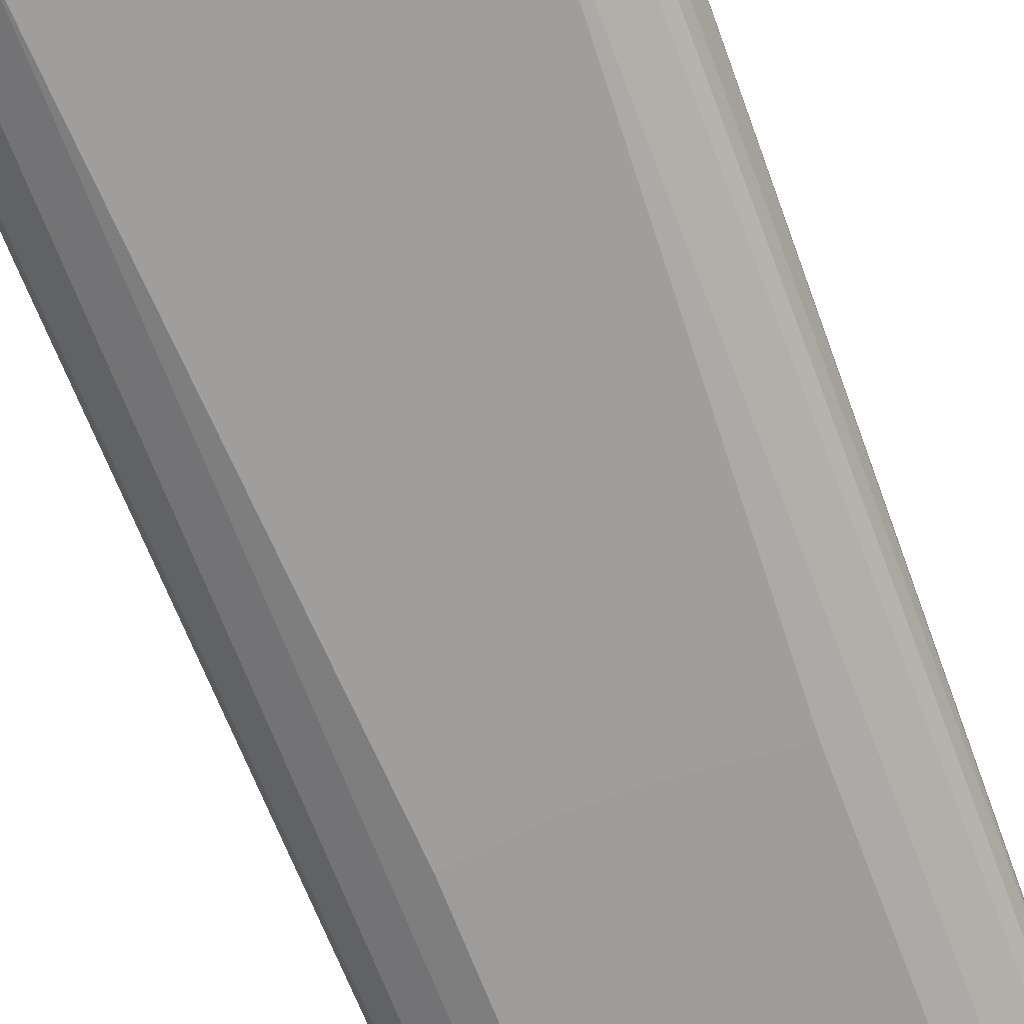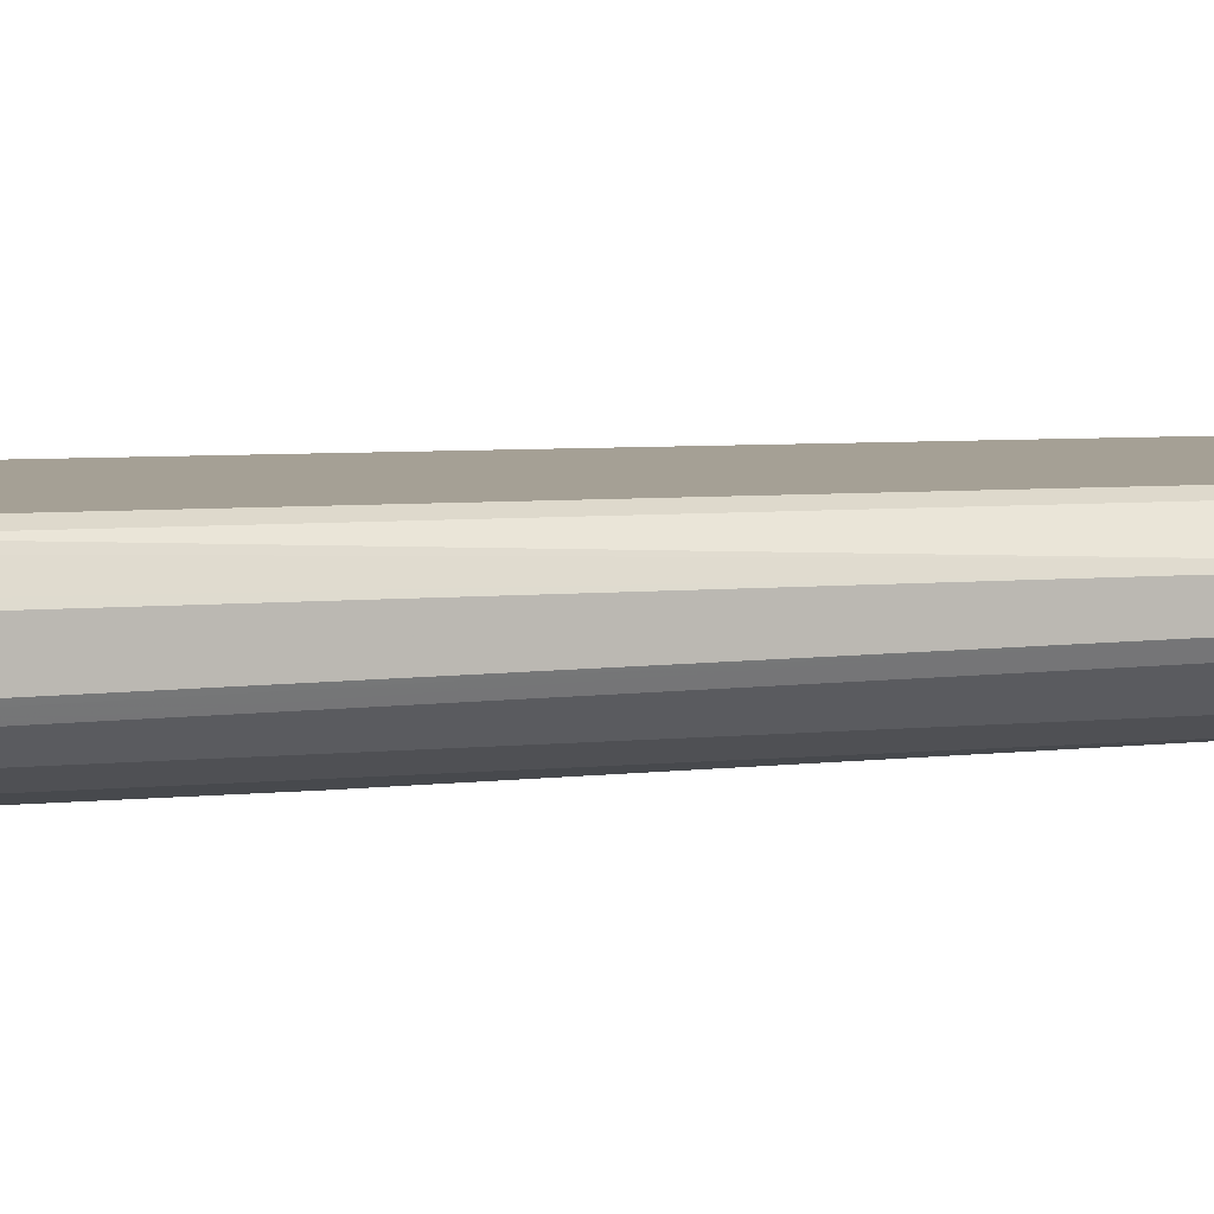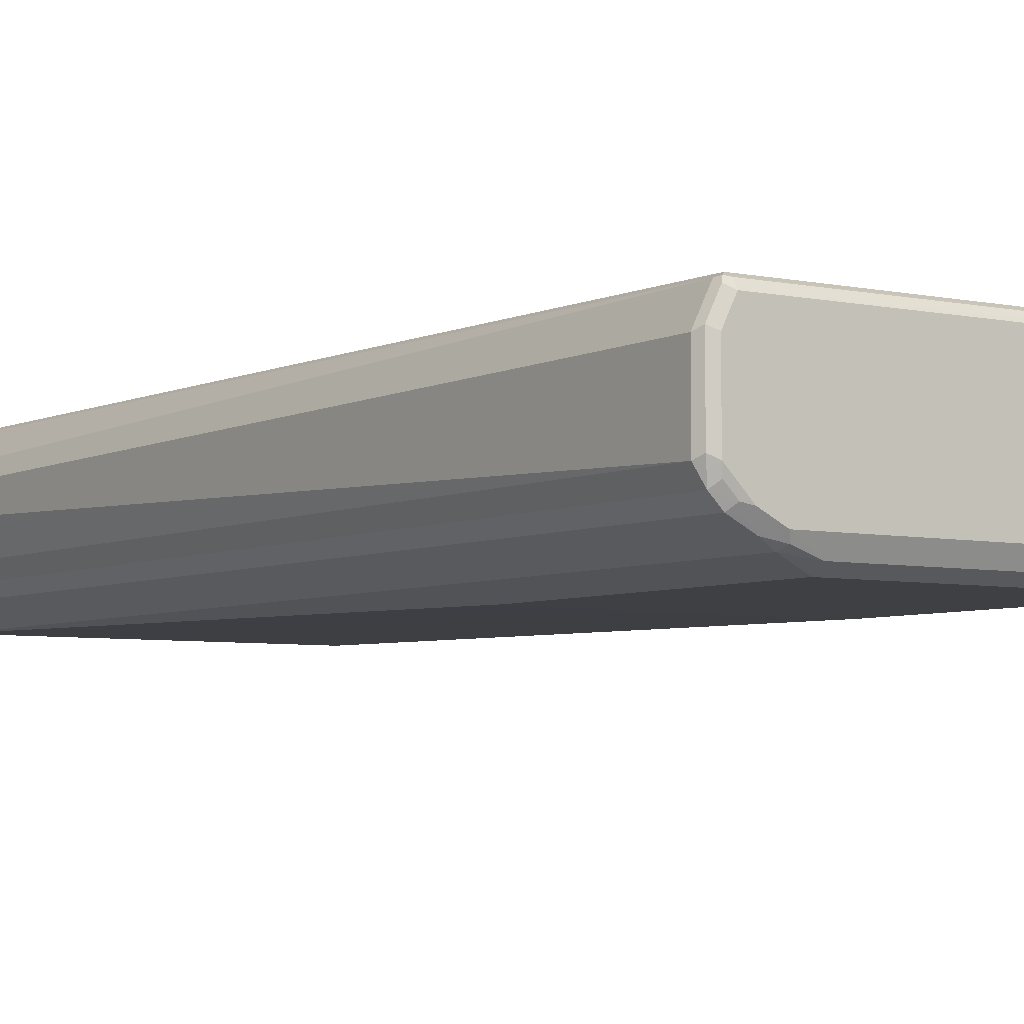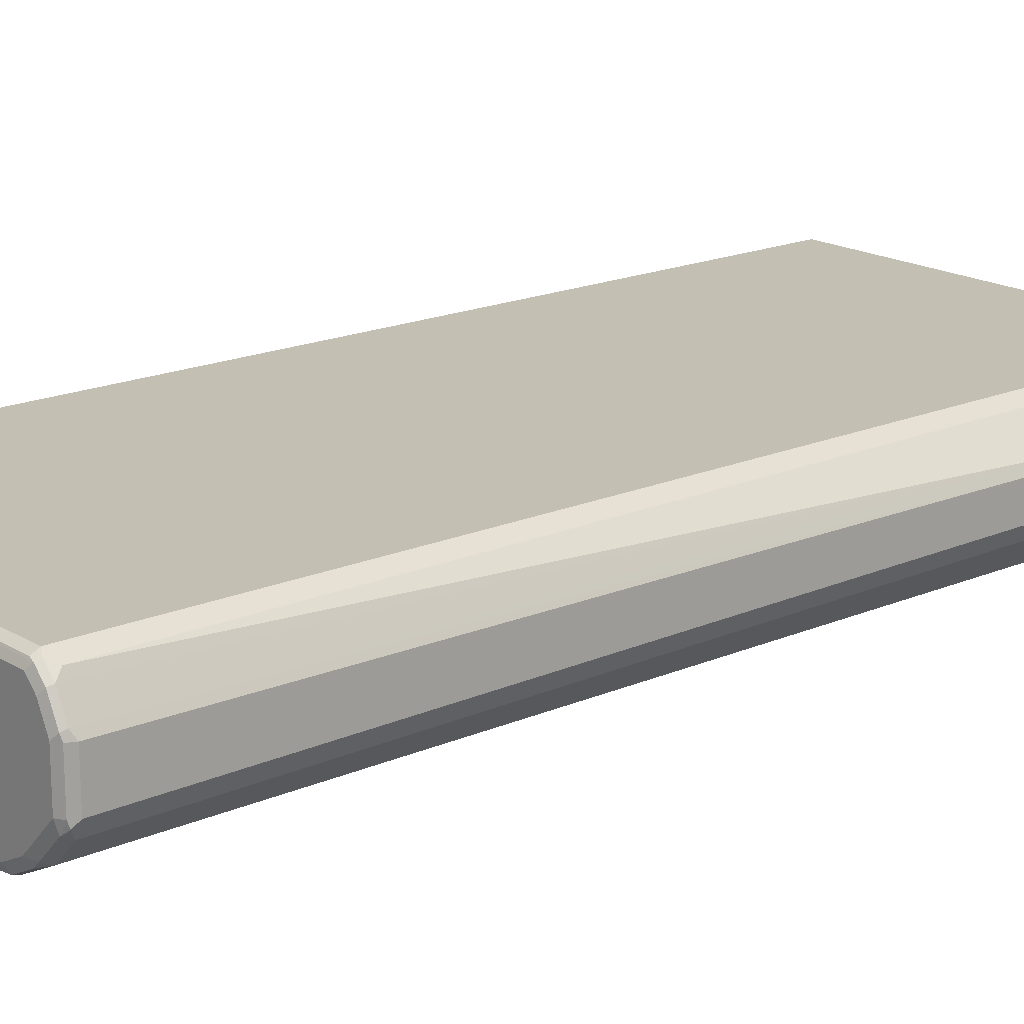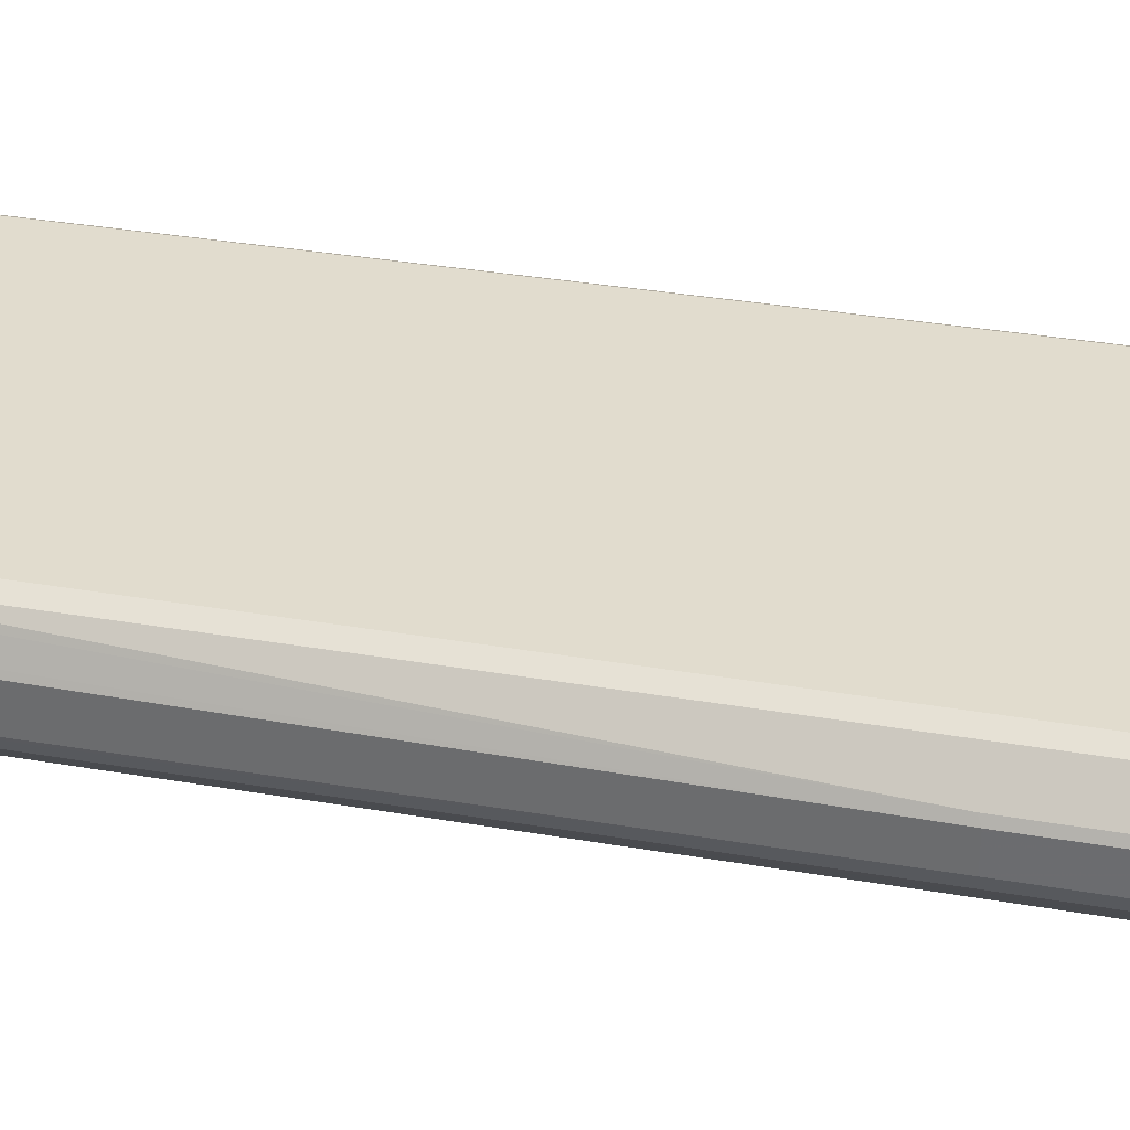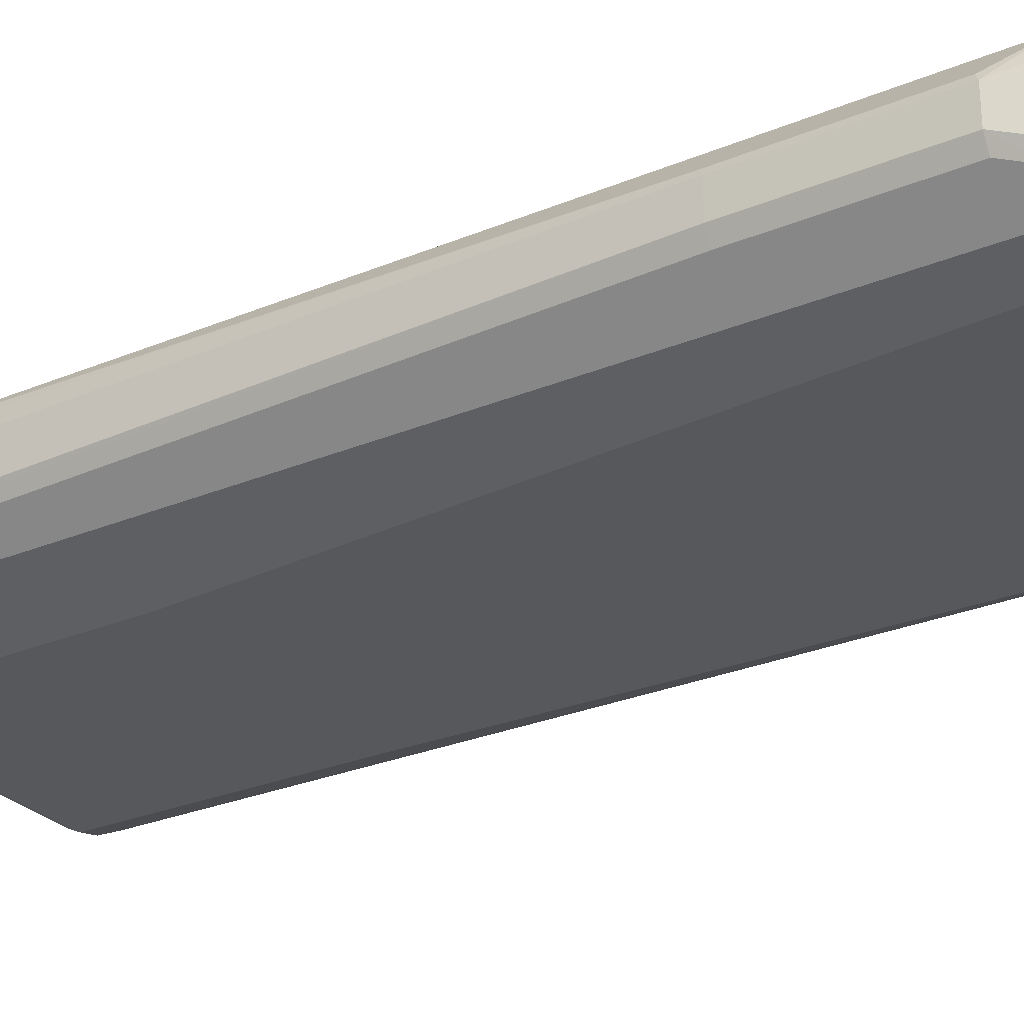
<metadata>
{"format":"obj","ext":"obj","renderer":"f3d","projection":"perspective","resolution":1024,"background":"white","views":[{"elev":-70.1,"azim":-159.0,"up":"+Z"},{"elev":5.9,"azim":72.4,"up":"+Z"},{"elev":-5.1,"azim":-34.6,"up":"+Z"},{"elev":17.8,"azim":49.6,"up":"+Z"},{"elev":34.0,"azim":103.2,"up":"+Z"},{"elev":-27.7,"azim":122.6,"up":"+Z"}]}
</metadata>
<code>
v -0.4259 0.6969 0.01934
v -0.4259 0.6969 0.05808
v -0.4259 0.7356 0.01934
v -0.4065 -0.871 -0.03871
v -0.413 0.6969 0.08389
v -0.4259 0.7356 0.05808
v -0.4065 -0.871 0.07742
v -0.4001 -0.871 0.09034
v -0.3937 -0.871 0.1032
v -0.4065 0.871 -0.03871
v -0.3937 -0.8775 -0.06452
v -0.3968 -0.8808 -0.04839
v -0.4001 -0.8839 -0.03226
v -0.413 0.7356 0.08389
v -0.3807 -0.871 0.129
v -0.421 0.7453 0.06776
v -0.4017 0.8808 0.0871
v -0.4065 0.871 0.07742
v -0.4001 -0.8839 0.08389
v -0.3807 -0.8839 0.1226
v -0.3775 -0.8808 0.1307
v -0.4001 0.8839 -0.03871
v -0.3968 0.8857 -0.04839
v -0.4001 0.8775 -0.0516
v -0.3937 0.8646 -0.06452
v -0.3742 -0.8775 -0.08389
v -0.3646 -0.8873 -0.07421
v -0.3839 -0.8873 -0.05484
v -0.3872 -0.8906 -0.03871
v -0.3807 0.871 0.129
v -0.3823 0.8808 0.1258
v -0.3678 -0.871 0.1355
v -0.3896 0.8857 0.09679
v -0.4001 0.8839 0.07742
v -0.3872 -0.8906 0.07742
v -0.3678 -0.8906 0.1162
v -0.3678 -0.8839 0.129
v 0.3485 -0.8839 0.129
v 0.3485 -0.871 0.1355
v -0.3872 0.8906 0.07742
v -0.3872 0.8906 -0.03871
v -0.3775 0.8857 -0.06776
v -0.3614 0.8775 -0.09034
v -0.3742 0.8646 -0.08389
v -0.3614 -0.8646 -0.09034
v -0.3355 -0.8775 -0.1032
v -0.3194 -0.8808 -0.1065
v -0.3581 -0.8808 -0.0871
v -0.3485 -0.8906 -0.07742
v -0.3678 -0.8906 -0.05808
v -0.3678 0.871 0.1355
v -0.3742 0.8839 0.129
v -0.3678 0.8906 0.1162
v 0.3485 -0.8906 0.1162
v 0.3581 -0.8857 0.1258
v 0.3614 -0.8775 0.129
v 0.3485 0.871 0.1355
v -0.3678 0.8906 -0.05808
v -0.3581 0.8857 -0.0871
v -0.3194 0.8857 -0.1065
v -0.3226 0.8775 -0.1097
v -0.3226 -0.8646 -0.1097
v -0.3097 -0.871 -0.1162
v -0.3033 -0.8839 -0.1097
v -0.3097 -0.8906 -0.09679
v 0.342 0.8839 0.129
v 0.3485 0.8906 0.1162
v 0.3678 -0.8906 0.09679
v 0.3775 -0.8857 0.1065
v 0.3807 -0.8775 0.1097
v 0.3742 -0.8646 0.1226
v 0.3614 0.8646 0.129
v 0.3742 0.8775 0.1226
v 0.3581 0.8808 0.1258
v -0.3485 0.8906 -0.07742
v -0.3097 0.8906 -0.09679
v 0.2903 0.8906 -0.09679
v 0.2903 0.8839 -0.1097
v -0.3097 0.8839 -0.1097
v -0.3097 0.871 -0.1162
v -0.2517 -0.8517 -0.1355
v -0.2581 -0.8775 -0.1226
v 0.2903 -0.8906 -0.09679
v 0.3678 0.8906 0.09679
v 0.3646 0.8873 0.1129
v 0.3872 -0.8906 0.05808
v 0.3968 -0.8857 0.06776
v 0.4001 -0.8775 0.07097
v 0.4194 0.4969 0.07097
v 0.4194 0.8065 0.07097
v 0.4259 0.813 0.05808
v 0.3937 0.8775 0.08389
v 0.3775 0.8808 0.1065
v 0.3291 0.8906 -0.07742
v 0.3485 0.8857 -0.07986
v 0.3097 0.8857 -0.0992
v 0.3 0.8808 -0.1113
v 0.2903 0.871 -0.1162
v -0.03869 -0.329 -0.1355
v -0.2517 -0.3483 -0.1355
v 0.2323 -0.8517 -0.1355
v 0.2258 -0.8775 -0.1226
v 0.3291 -0.8906 -0.07742
v 0.2968 -0.8839 -0.1097
v 0.3872 0.8906 0.05808
v 0.3872 -0.8906 -0.01934
v 0.4001 -0.8839 -0.01934
v 0.4001 -0.8839 0.05808
v 0.4065 -0.871 0.05808
v 0.4259 0.5033 0.05808
v 0.4259 0.813 0
v 0.4065 0.871 0.05808
v 0.3968 0.8808 0.06776
v 0.3485 0.8906 -0.05808
v 0.3388 0.8808 -0.09196
v 0.3872 0.8857 -0.04112
v 0.3937 0.871 -0.04516
v 0.3549 0.871 -0.08389
v 0.3033 0.871 -0.1097
v 0.2903 -0.871 -0.1162
v 0.2323 -0.3483 -0.1355
v 0.07738 -0.329 -0.1355
v 0.2387 -0.8646 -0.129
v 0.3355 -0.8839 -0.09034
v 0.3509 -0.8857 -0.07742
v 0.3485 -0.8906 -0.05808
v 0.3436 -0.8808 -0.0871
v 0.3033 -0.871 -0.1097
v 0.3291 -0.871 -0.09679
v 0.4001 0.8839 0.0516
v 0.3872 0.8906 -0.01934
v 0.3896 -0.8857 -0.03871
v 0.4017 -0.8808 -0.02903
v 0.4065 -0.871 -0.01934
v 0.4259 0.5033 0
v 0.413 0.813 -0.02579
v 0.4001 0.871 -0.03226
v 0.4065 0.871 -0.01934
v 0.3549 -0.871 -0.08389
v 0.4001 0.8839 -0.02579
v 0.3968 0.8808 -0.03388
v 0.3937 -0.871 -0.04516
v 0.3702 -0.8857 -0.05808
v 0.413 0.5033 -0.02579
f 1 2 6
f 1 6 3
f 1 3 10
f 1 10 4
f 1 4 7
f 1 7 2
f 2 5 14
f 2 14 6
f 2 7 8
f 2 8 9
f 2 9 15
f 2 15 5
f 3 6 18
f 3 18 10
f 4 11 12
f 4 12 13
f 4 13 19
f 4 19 7
f 4 10 25
f 4 25 11
f 5 15 30
f 5 30 14
f 6 14 16
f 6 16 17
f 6 17 18
f 7 19 8
f 8 19 9
f 9 19 20
f 9 20 21
f 9 21 15
f 10 18 17
f 10 17 22
f 10 22 23
f 10 23 24
f 10 24 25
f 11 26 27
f 11 27 28
f 11 28 29
f 11 29 12
f 11 25 44
f 11 44 26
f 12 29 13
f 13 29 35
f 13 35 19
f 14 30 31
f 14 31 16
f 15 21 32
f 15 32 51
f 15 51 30
f 16 31 17
f 17 31 33
f 17 33 34
f 17 34 22
f 19 35 36
f 19 36 20
f 20 36 21
f 21 36 37
f 21 37 38
f 21 38 39
f 21 39 32
f 22 34 23
f 23 34 40
f 23 40 41
f 23 41 58
f 23 58 42
f 23 42 43
f 23 43 24
f 24 43 25
f 25 43 44
f 26 45 46
f 26 46 47
f 26 47 48
f 26 48 49
f 26 49 27
f 26 44 43
f 26 43 45
f 27 49 50
f 27 50 29
f 27 29 28
f 29 50 49
f 29 49 65
f 29 65 83
f 29 83 103
f 29 103 126
f 29 126 106
f 29 106 86
f 29 86 68
f 29 68 54
f 29 54 36
f 29 36 35
f 30 51 31
f 31 51 52
f 31 52 33
f 32 39 57
f 32 57 51
f 33 53 40
f 33 40 34
f 33 52 53
f 36 54 55
f 36 55 37
f 37 55 38
f 38 55 39
f 39 55 56
f 39 56 72
f 39 72 57
f 40 53 67
f 40 67 84
f 40 84 105
f 40 105 131
f 40 131 114
f 40 114 94
f 40 94 77
f 40 77 76
f 40 76 75
f 40 75 58
f 40 58 41
f 42 58 75
f 42 75 59
f 42 59 43
f 43 59 60
f 43 60 61
f 43 61 62
f 43 62 45
f 45 62 63
f 45 63 46
f 46 63 47
f 47 64 65
f 47 65 49
f 47 49 48
f 47 63 64
f 51 57 66
f 51 66 52
f 52 66 67
f 52 67 53
f 54 68 69
f 54 69 55
f 55 69 70
f 55 70 56
f 56 70 71
f 56 71 73
f 56 73 72
f 57 72 73
f 57 73 74
f 57 74 66
f 59 75 60
f 60 75 76
f 60 76 77
f 60 77 78
f 60 78 79
f 60 79 80
f 60 80 61
f 61 80 63
f 61 63 62
f 63 81 82
f 63 82 64
f 63 80 100
f 63 100 81
f 64 82 65
f 65 82 102
f 65 102 83
f 66 74 67
f 67 74 73
f 67 73 85
f 67 85 84
f 68 86 87
f 68 87 69
f 69 87 70
f 70 87 88
f 70 88 89
f 70 89 71
f 71 89 90
f 71 90 73
f 73 90 91
f 73 91 92
f 73 92 93
f 73 93 84
f 73 84 85
f 77 94 95
f 77 95 96
f 77 96 78
f 78 96 97
f 78 97 79
f 79 97 80
f 80 97 98
f 80 98 122
f 80 122 99
f 80 99 100
f 81 101 102
f 81 102 82
f 81 100 99
f 81 99 122
f 81 122 121
f 81 121 101
f 83 102 104
f 83 104 103
f 84 93 113
f 84 113 105
f 86 106 87
f 87 106 107
f 87 107 108
f 87 108 109
f 87 109 88
f 88 109 110
f 88 110 89
f 89 110 91
f 89 91 90
f 91 111 138
f 91 138 112
f 91 112 92
f 91 110 135
f 91 135 111
f 92 112 113
f 92 113 93
f 94 114 95
f 95 115 97
f 95 97 96
f 95 114 131
f 95 131 116
f 95 116 117
f 95 117 118
f 95 118 115
f 97 115 119
f 97 119 98
f 98 119 128
f 98 128 120
f 98 120 101
f 98 101 121
f 98 121 122
f 101 120 104
f 101 104 123
f 101 123 102
f 102 123 104
f 103 104 124
f 103 124 125
f 103 125 143
f 103 143 126
f 104 127 124
f 104 120 128
f 104 128 129
f 104 129 127
f 105 130 140
f 105 140 131
f 105 113 130
f 106 126 143
f 106 143 132
f 106 132 107
f 107 132 133
f 107 133 108
f 108 133 109
f 109 133 134
f 109 134 135
f 109 135 110
f 111 135 144
f 111 144 136
f 111 136 117
f 111 117 137
f 111 137 138
f 112 138 140
f 112 140 130
f 112 130 113
f 115 118 139
f 115 139 129
f 115 129 128
f 115 128 119
f 116 140 141
f 116 141 117
f 116 131 140
f 117 141 140
f 117 140 137
f 117 136 144
f 117 144 142
f 117 142 139
f 117 139 118
f 124 127 125
f 125 127 139
f 125 139 142
f 125 142 143
f 127 129 139
f 132 143 142
f 132 142 133
f 133 142 135
f 133 135 134
f 135 142 144
f 137 140 138

</code>
